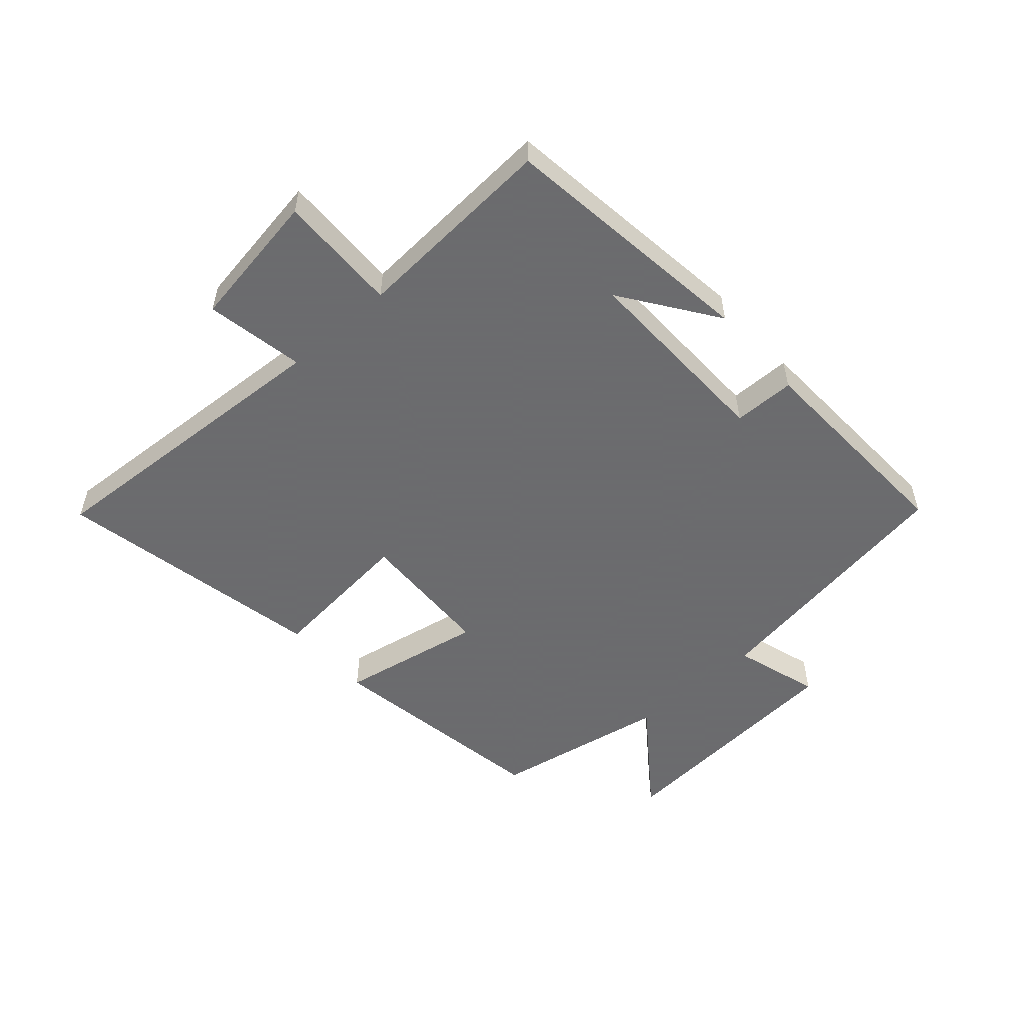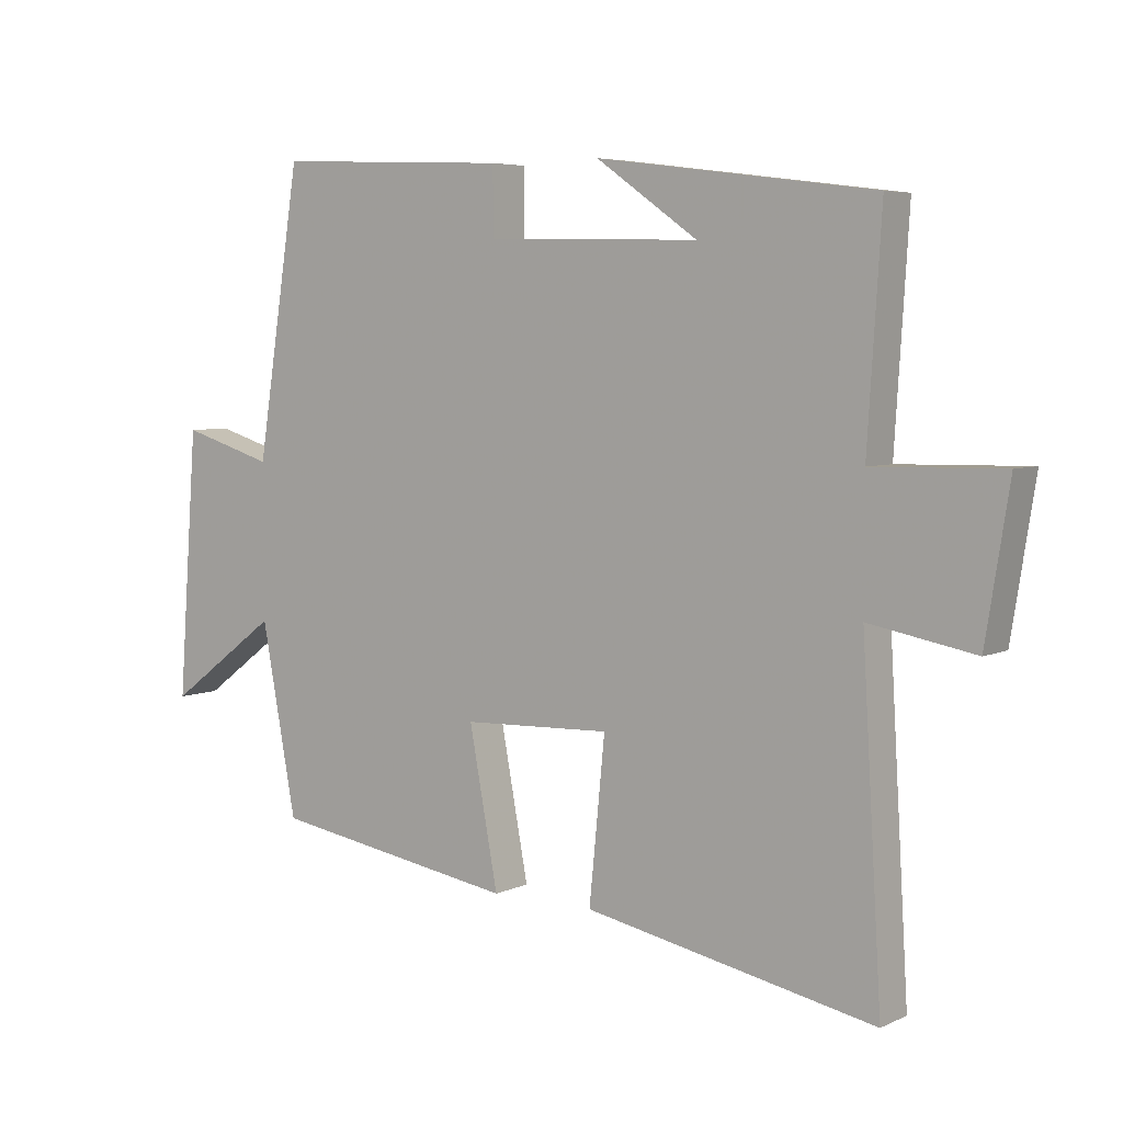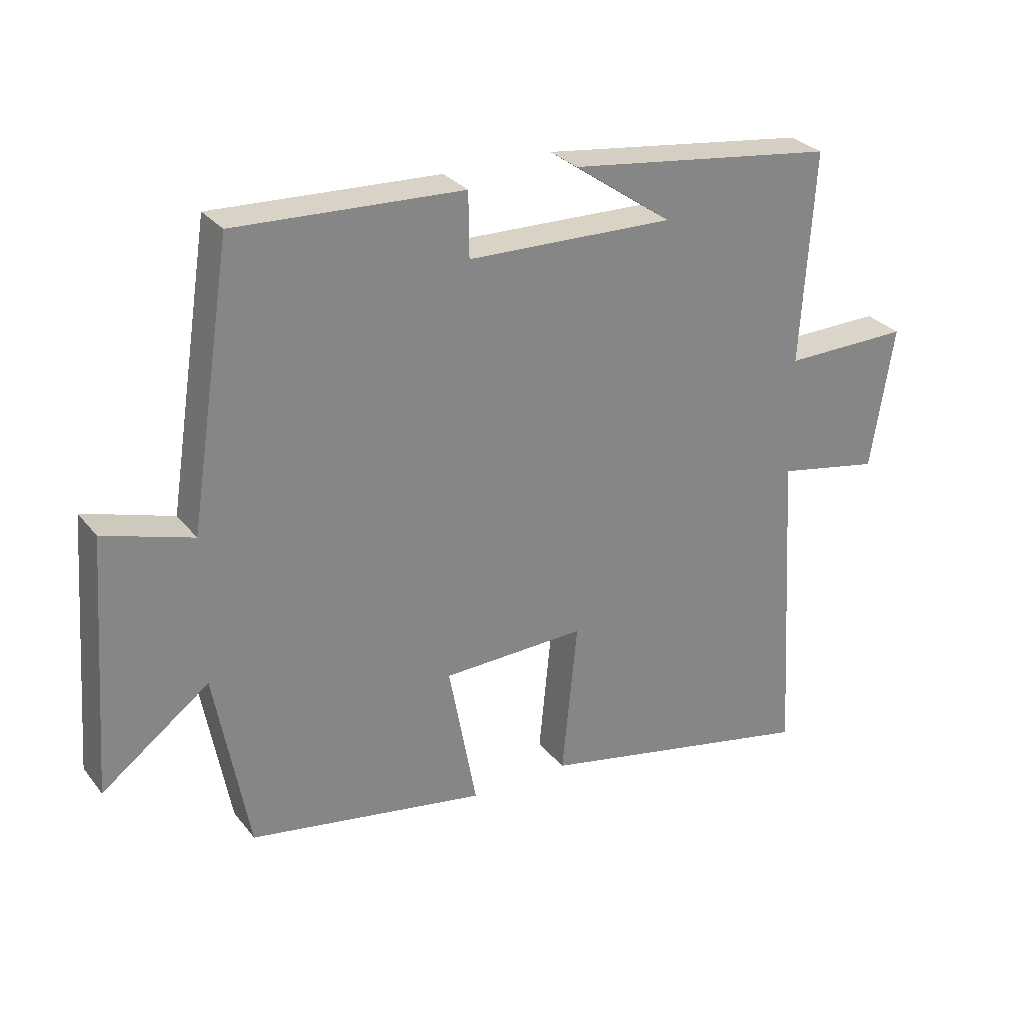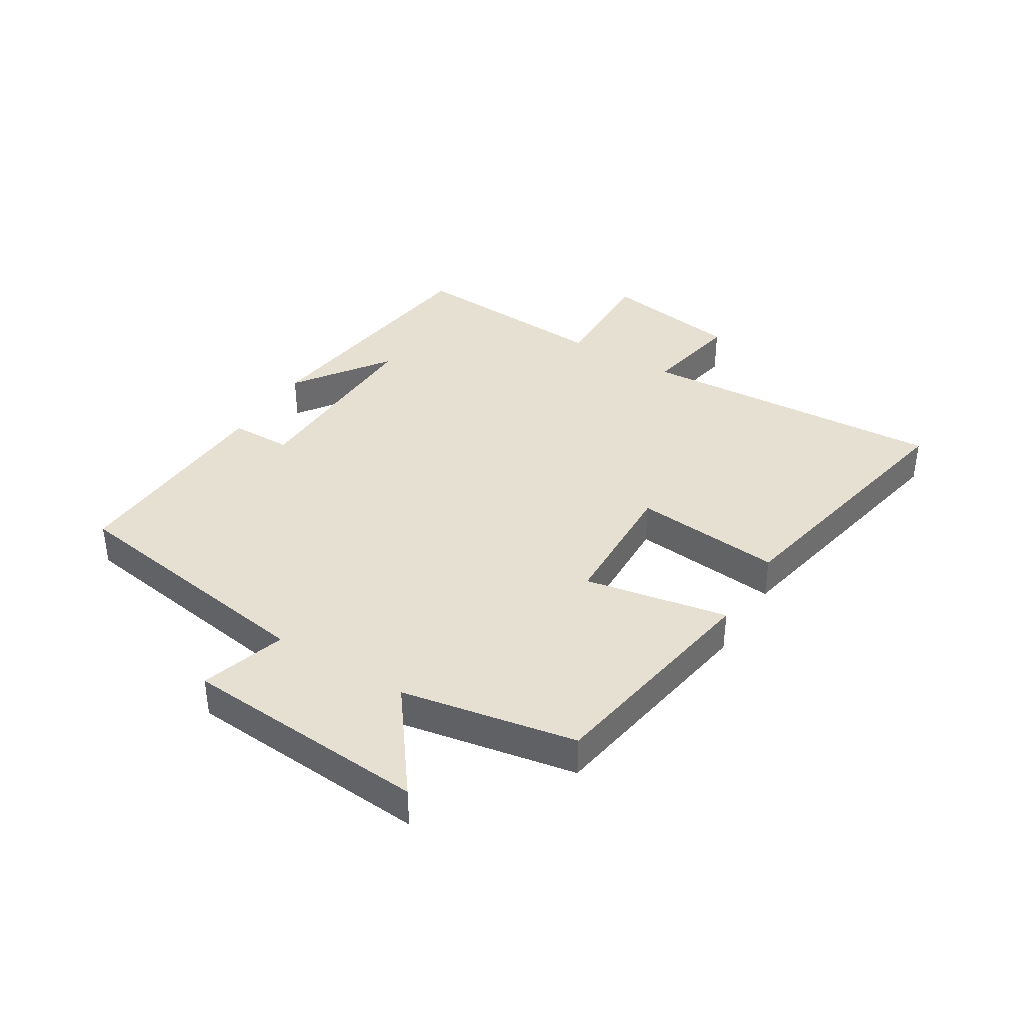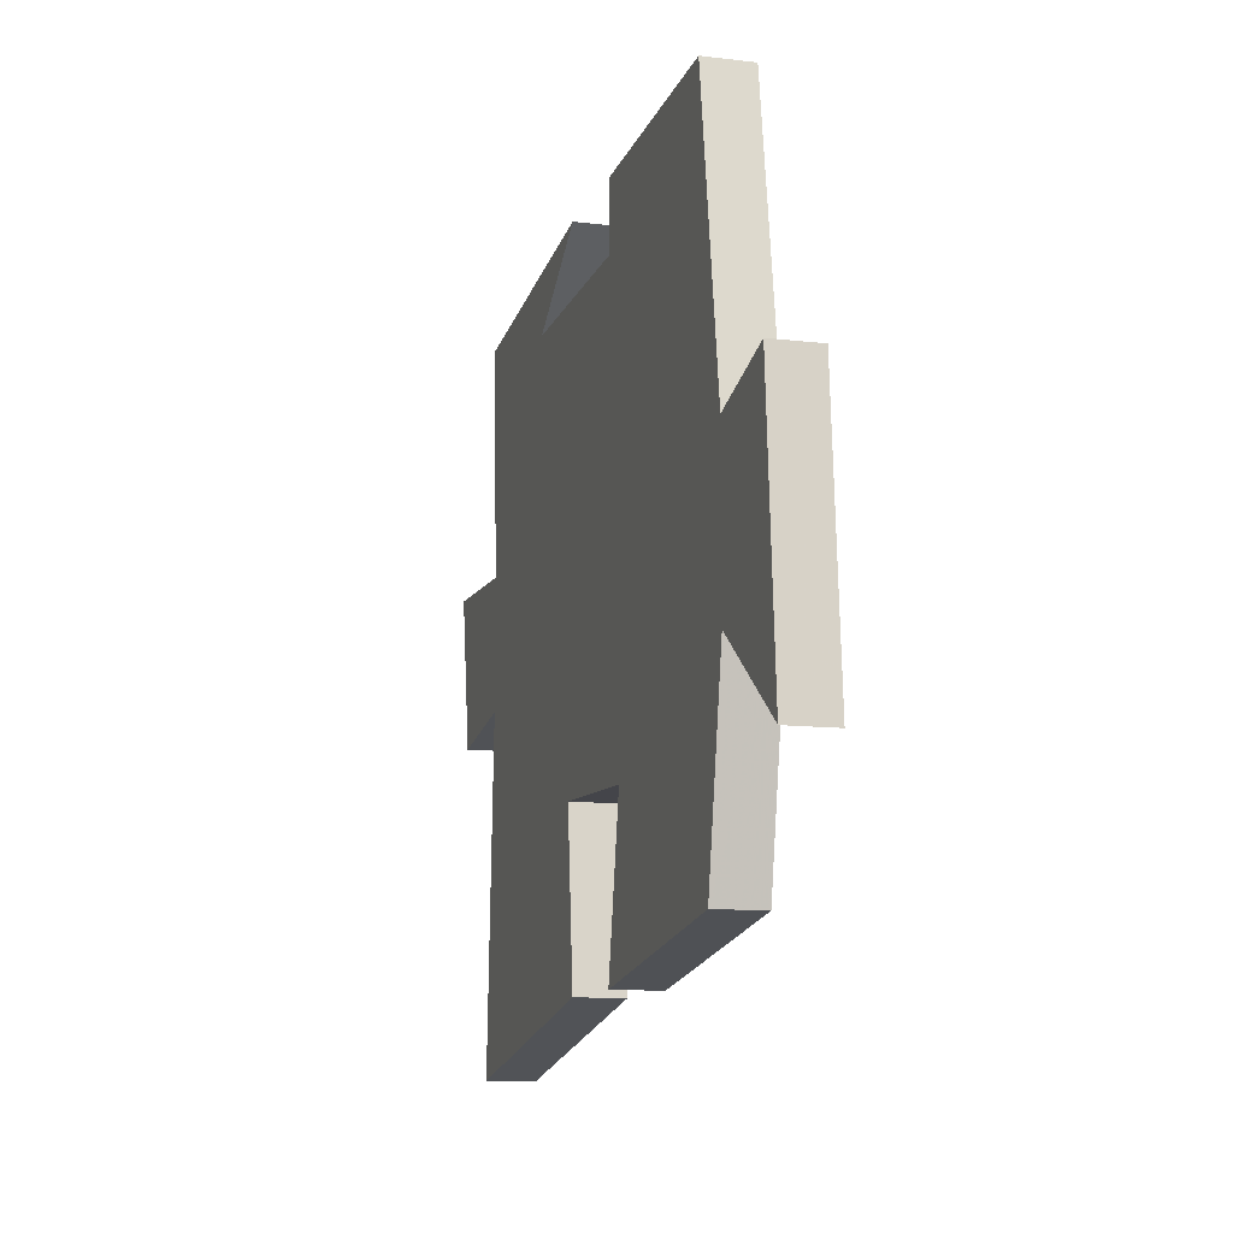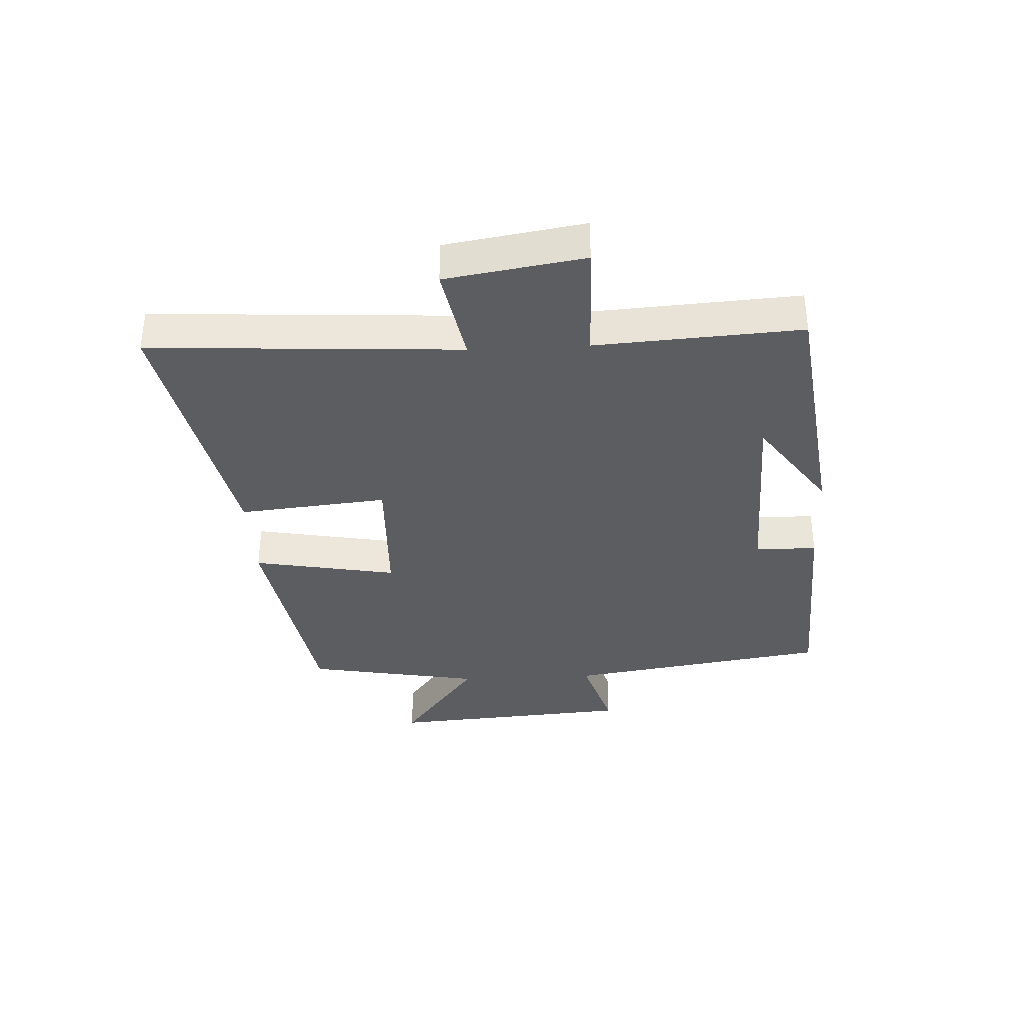
<metadata>
{"format":"obj","ext":"obj","renderer":"f3d","projection":"perspective","resolution":1024,"background":"white","views":[{"elev":-53.5,"azim":-48.5,"up":"+Y"},{"elev":5.4,"azim":-144.0,"up":"+Z"},{"elev":28.8,"azim":149.5,"up":"+Z"},{"elev":38.3,"azim":121.6,"up":"+Y"},{"elev":-11.2,"azim":73.7,"up":"+Z"},{"elev":-35.6,"azim":-87.1,"up":"+Y"}]}
</metadata>
<code>
v 0.447 0.07 -0.438
v 0.072 0.07 -0.5
v 0.116 0.07 -0.264
v -0.11 0.07 -0.256
v -0.086 0.07 -0.5
v -0.53 0.07 -0.589
v -0.5 0.07 -0.082
v -0.662 0.07 -0.112
v -0.698 0.07 0.114
v -0.5 0.07 0.11
v -0.521 0.07 0.445
v -0.097 0.07 0.5
v -0.252 0.07 0.391
v 0.074 0.07 0.399
v 0.075 0.07 0.5
v 0.433 0.07 0.516
v 0.5 0.07 0.084
v 0.64 0.07 0.127
v 0.67 0.07 -0.277
v 0.5 0.07 -0.15
v 0.447 0 -0.438
v 0.072 0 -0.5
v 0.116 0 -0.264
v -0.11 0 -0.256
v -0.086 0 -0.5
v -0.53 0 -0.589
v -0.5 0 -0.082
v -0.662 0 -0.112
v -0.698 0 0.114
v -0.5 0 0.11
v -0.521 0 0.445
v -0.097 0 0.5
v -0.252 0 0.391
v 0.074 0 0.399
v 0.075 0 0.5
v 0.433 0 0.516
v 0.5 0 0.084
v 0.64 0 0.127
v 0.67 0 -0.277
v 0.5 0 -0.15
f 17 18 19 20
f 17 20 1
f 16 17 1
f 15 16 1
f 14 15 1
f 13 14 1
f 11 12 13
f 10 11 13 1
f 7 8 9 10
f 4 5 6 7
f 3 4 7 10
f 1 2 3
f 1 3 10
f 40 39 38 37
f 21 40 37
f 21 37 36
f 21 36 35
f 21 35 34
f 21 34 33
f 33 32 31
f 21 33 31 30
f 30 29 28 27
f 27 26 25 24
f 30 27 24 23
f 23 22 21
f 30 23 21
f 1 21 22 2
f 2 22 23 3
f 3 23 24 4
f 4 24 25 5
f 5 25 26 6
f 6 26 27 7
f 7 27 28 8
f 8 28 29 9
f 9 29 30 10
f 10 30 31 11
f 11 31 32 12
f 12 32 33 13
f 13 33 34 14
f 14 34 35 15
f 15 35 36 16
f 16 36 37 17
f 17 37 38 18
f 18 38 39 19
f 19 39 40 20
f 20 40 21 1

</code>
